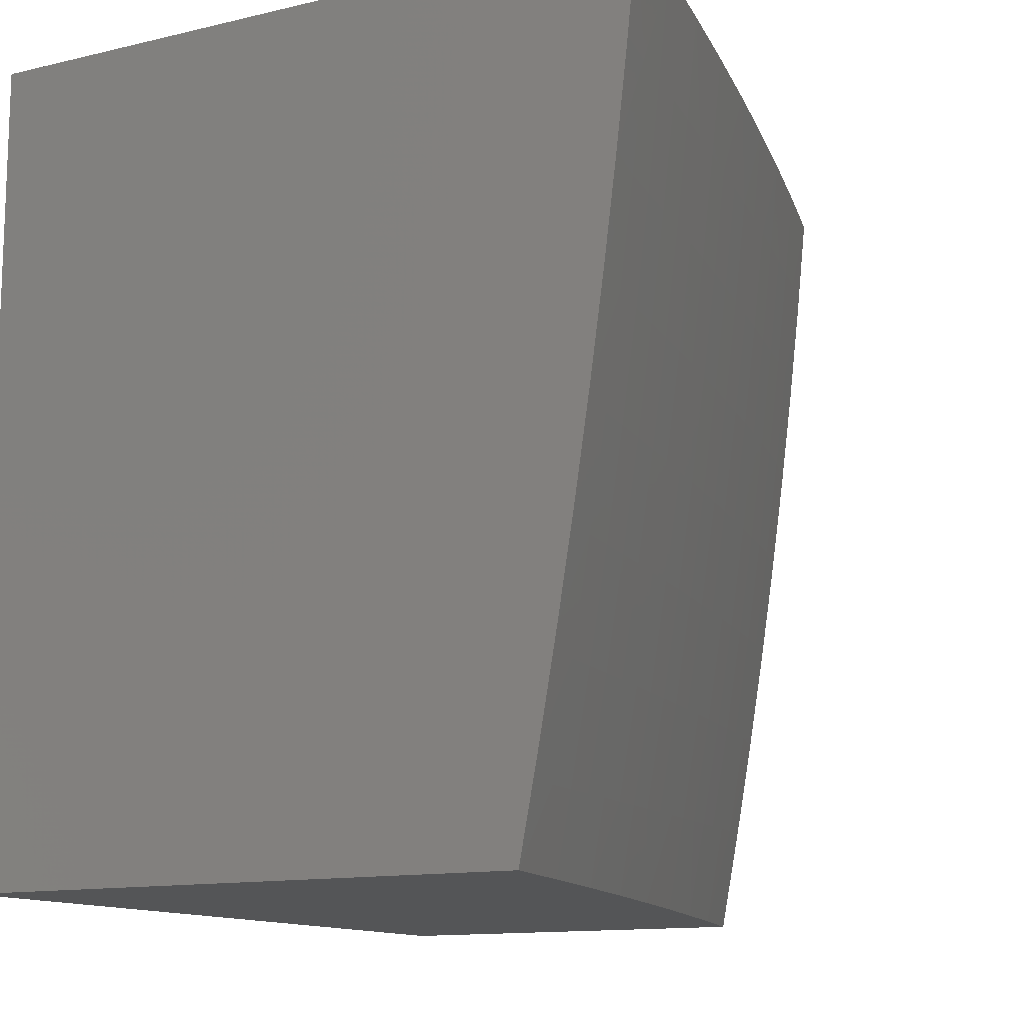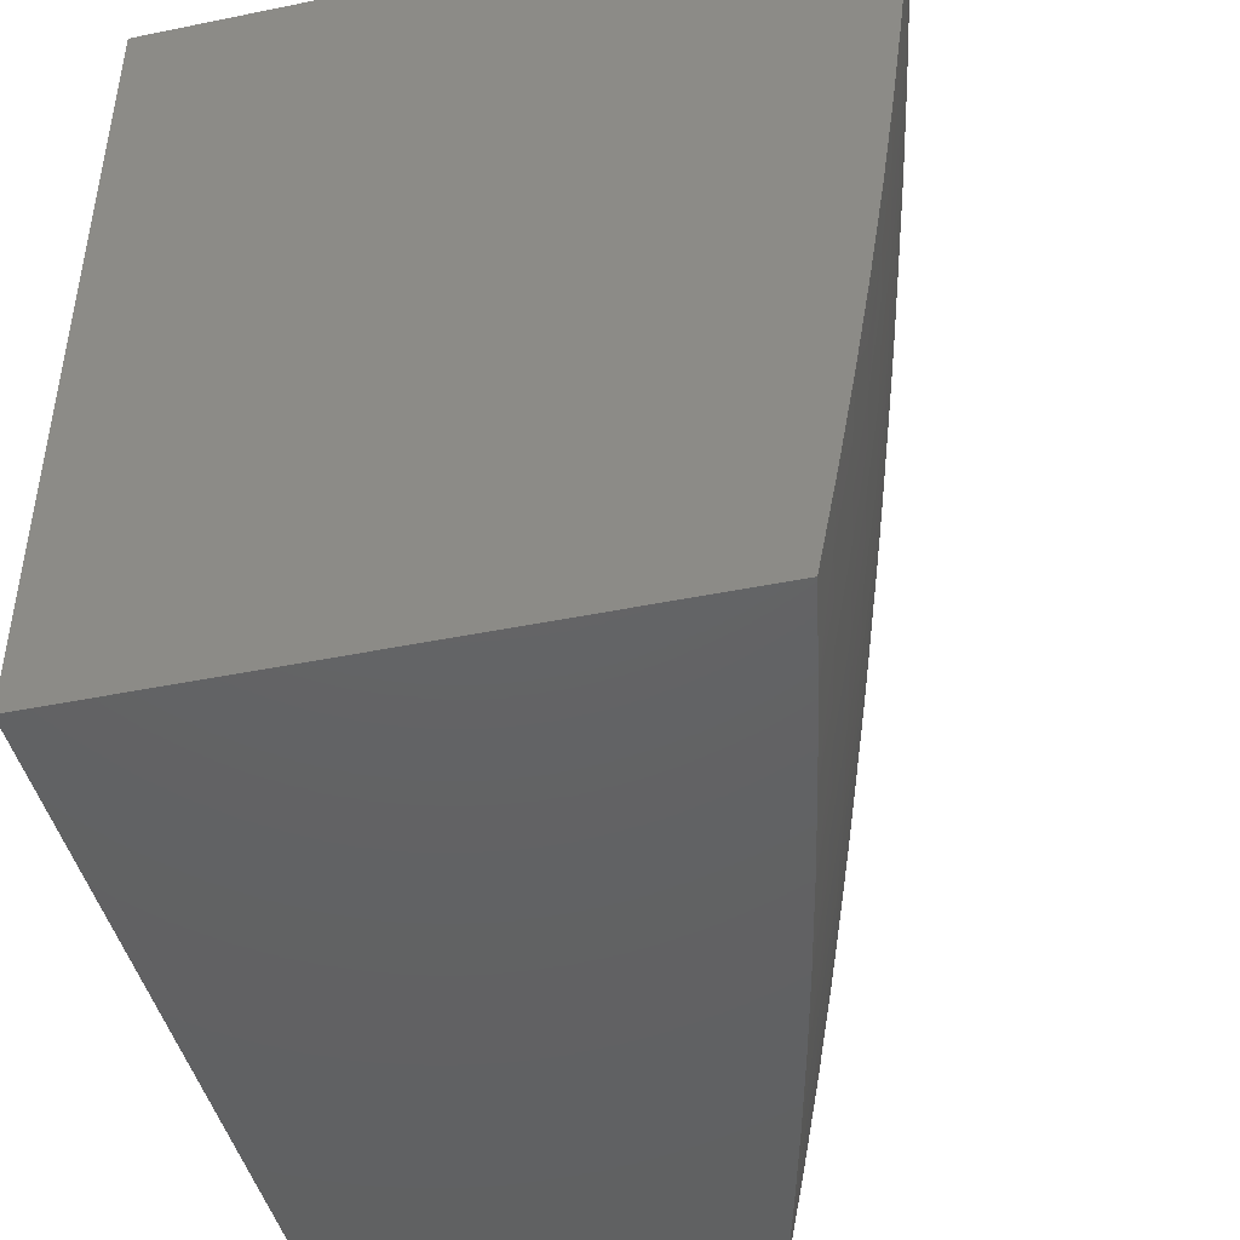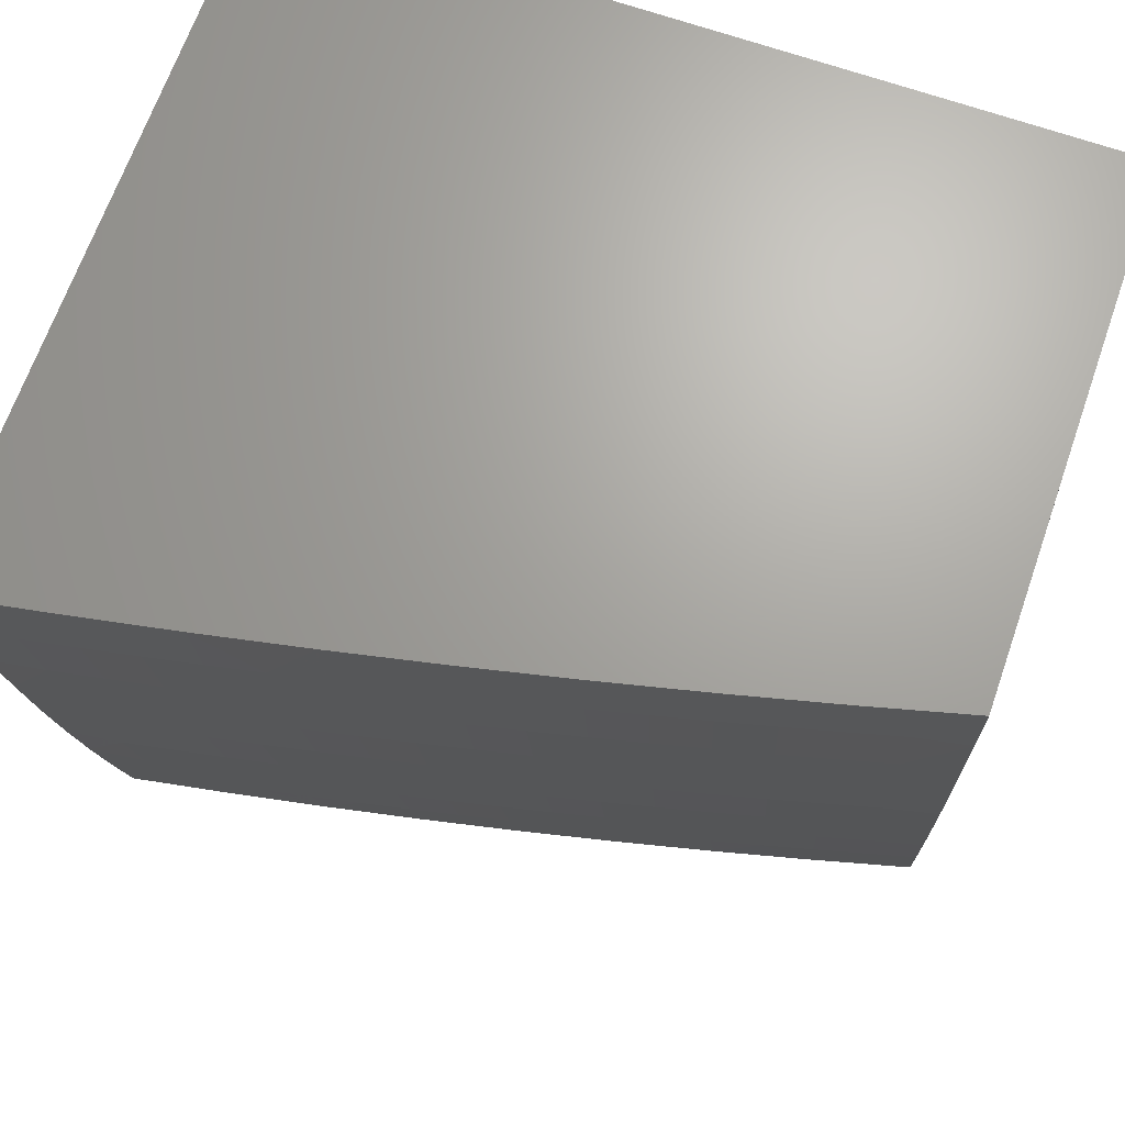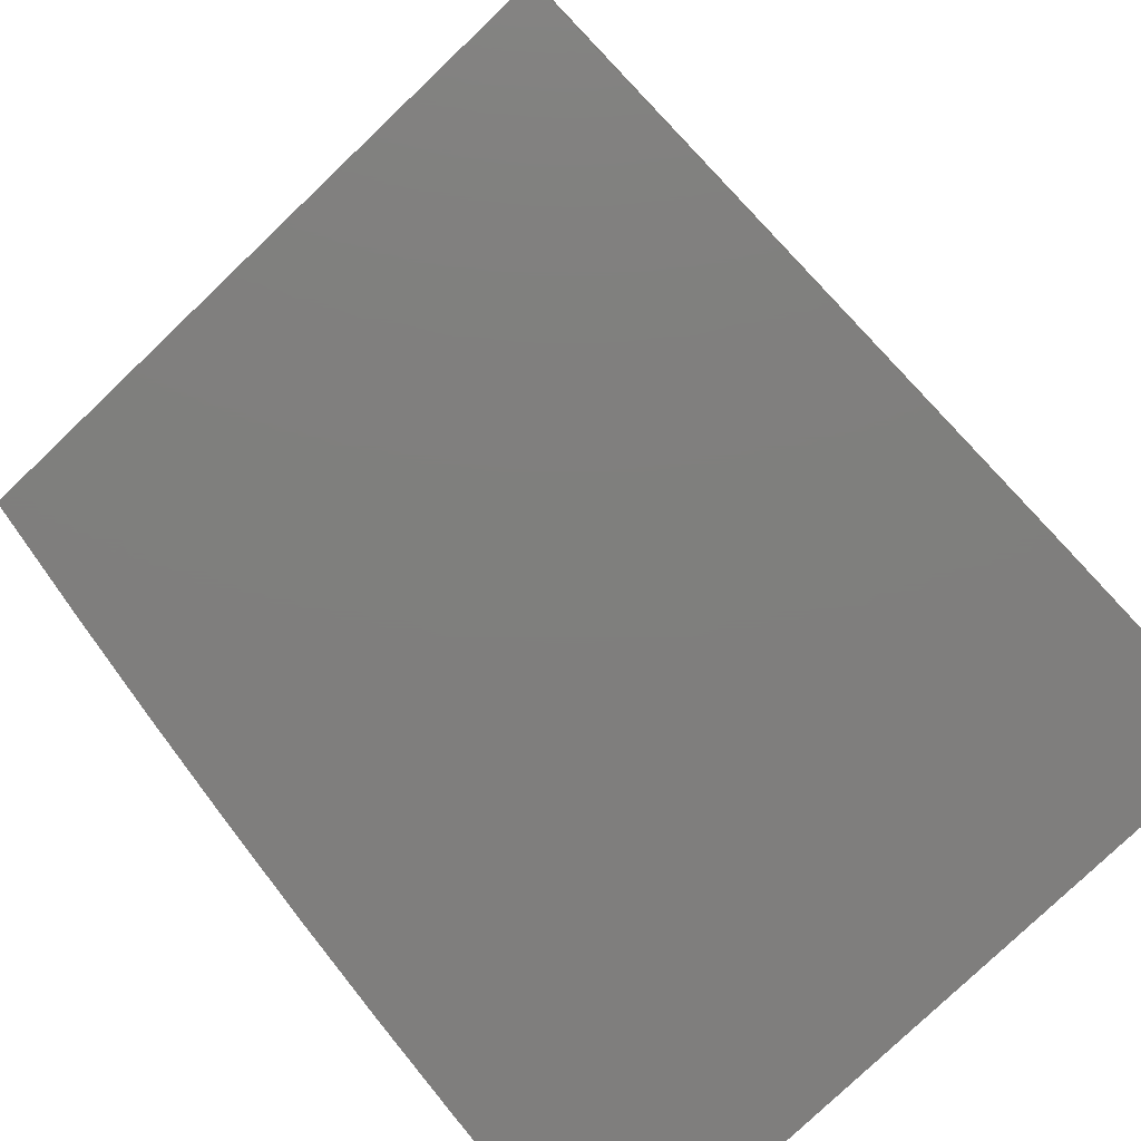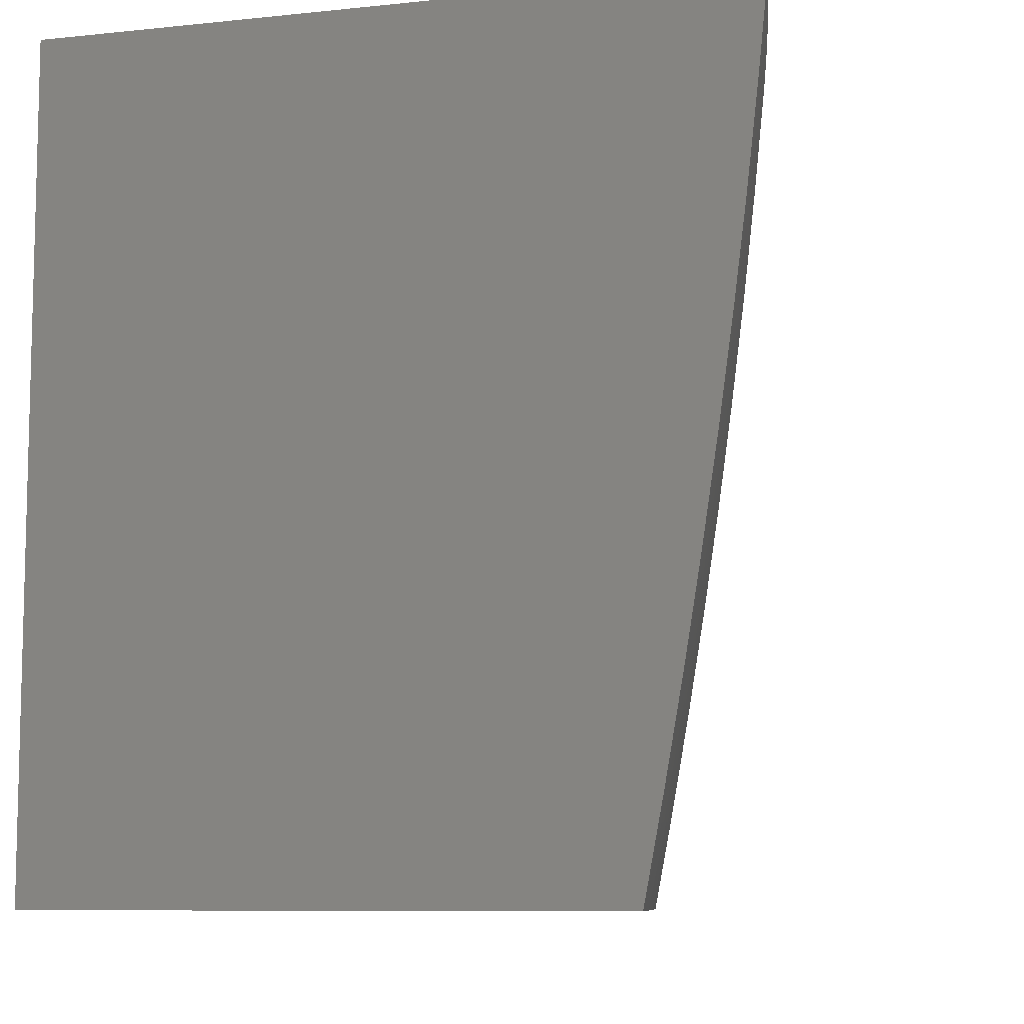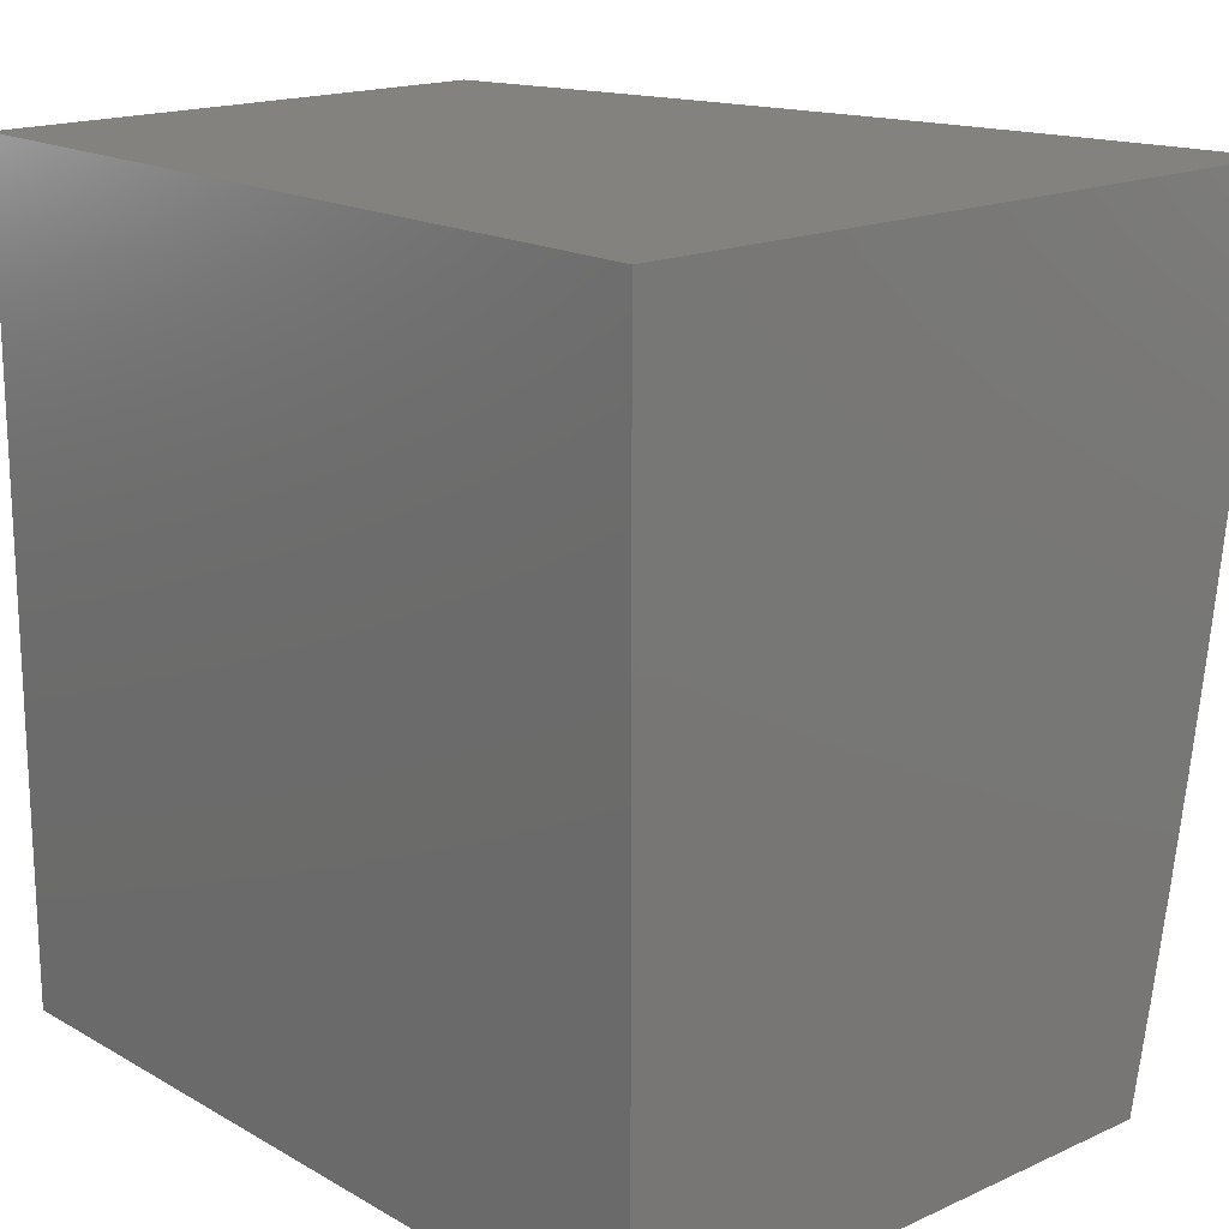
<metadata>
{"format":"stl","ext":"stl","renderer":"f3d","projection":"perspective","resolution":1024,"background":"white","views":[{"elev":-12.7,"azim":-151.2,"up":"+Y"},{"elev":-44.9,"azim":-166.7,"up":"+Y"},{"elev":67.6,"azim":-70.7,"up":"+Y"},{"elev":-78.7,"azim":43.7,"up":"+Z"},{"elev":-8.7,"azim":-164.1,"up":"+Y"},{"elev":17.3,"azim":138.2,"up":"+Y"}]}
</metadata>
<code>
# stl→obj: 141 verts, 278 faces
v -10.83 -1 2.126
v -10.86 -1 2
v -10.83 -1.128 2.062
v -10.84 -1.126 2
v -10.83 -1.251 2
v -10.82 -1.257 2.062
v -10.81 -1.377 2
v -10.8 -1.387 2.062
v -10.8 -1.502 2
v -10.78 -1.516 2.062
v -10.78 -1.627 2
v -10.76 -1.647 2.062
v -10.76 -1.751 2
v -10.74 -1.777 2.062
v -10.73 -1.876 2
v -10.72 -1.908 2.062
v -10.71 -2 2
v -10.69 -2 2.126
v -10.66 -2 2.252
v -10.69 -1.904 2.187
v -10.71 -1.906 2.125
v -10.64 -2 2.377
v -10.67 -1.9 2.312
v -10.68 -1.902 2.249
v -10.72 -1.773 2.187
v -10.73 -1.775 2.125
v -10.75 -1.645 2.125
v -10.61 -2 2.502
v -10.65 -1.895 2.437
v -10.66 -1.897 2.374
v -10.69 -1.769 2.312
v -10.71 -1.771 2.249
v -10.73 -1.641 2.249
v -10.74 -1.643 2.187
v -10.76 -1.513 2.187
v -10.77 -1.515 2.125
v -10.79 -1.385 2.125
v -10.58 -2 2.627
v -10.62 -1.89 2.562
v -10.63 -1.893 2.499
v -10.67 -1.765 2.437
v -10.68 -1.767 2.374
v -10.7 -1.638 2.374
v -10.72 -1.639 2.312
v -10.74 -1.51 2.312
v -10.75 -1.512 2.249
v -10.77 -1.382 2.249
v -10.78 -1.384 2.187
v -10.79 -1.254 2.187
v -10.81 -1.256 2.125
v -10.82 -1.127 2.125
v -10.55 -2 2.752
v -10.59 -1.885 2.687
v -10.6 -1.888 2.624
v -10.64 -1.761 2.562
v -10.66 -1.763 2.499
v -10.68 -1.634 2.499
v -10.69 -1.636 2.437
v -10.71 -1.506 2.437
v -10.72 -1.508 2.374
v -10.74 -1.379 2.374
v -10.75 -1.381 2.312
v -10.77 -1.252 2.312
v -10.78 -1.253 2.249
v -10.8 -1.124 2.249
v -10.81 -1.125 2.187
v -10.81 -1 2.252
v -10.52 -2 2.876
v -10.56 -1.88 2.812
v -10.58 -1.883 2.75
v -10.61 -1.756 2.687
v -10.63 -1.758 2.624
v -10.65 -1.629 2.624
v -10.66 -1.631 2.562
v -10.68 -1.502 2.562
v -10.7 -1.504 2.499
v -10.71 -1.376 2.499
v -10.73 -1.377 2.437
v -10.74 -1.249 2.437
v -10.76 -1.25 2.374
v -10.77 -1.122 2.374
v -10.78 -1.123 2.312
v -10.78 -1 2.377
v -10.49 -2 3
v -10.53 -1.874 2.937
v -10.55 -1.877 2.875
v -10.58 -1.751 2.812
v -10.6 -1.754 2.75
v -10.62 -1.625 2.75
v -10.63 -1.627 2.687
v -10.65 -1.499 2.687
v -10.67 -1.501 2.624
v -10.69 -1.372 2.624
v -10.7 -1.374 2.562
v -10.72 -1.245 2.562
v -10.73 -1.247 2.499
v -10.75 -1.119 2.499
v -10.76 -1.12 2.437
v -10.76 -1 2.502
v -10.51 -1.876 3
v -10.54 -1.751 3
v -10.55 -1.746 2.937
v -10.56 -1.627 3
v -10.57 -1.618 2.937
v -10.58 -1.502 3
v -10.59 -1.49 2.937
v -10.59 -1.377 3
v -10.61 -1.362 2.937
v -10.61 -1.251 3
v -10.63 -1.235 2.937
v -10.62 -1.126 3
v -10.64 -1.108 2.937
v -10.64 -1 3
v -10.67 -1 2.876
v -10.7 -1 2.752
v -10.67 -1.111 2.812
v -10.66 -1.11 2.875
v -10.73 -1 2.627
v -10.7 -1.114 2.687
v -10.69 -1.113 2.75
v -10.66 -1.239 2.812
v -10.64 -1.237 2.875
v -10.63 -1.364 2.875
v -10.73 -1.117 2.562
v -10.72 -1.116 2.624
v -10.69 -1.242 2.687
v -10.67 -1.24 2.75
v -10.66 -1.368 2.75
v -10.64 -1.366 2.812
v -10.62 -1.494 2.812
v -10.61 -1.492 2.875
v -10.59 -1.62 2.875
v -10.7 -1.244 2.624
v -10.67 -1.37 2.687
v -10.64 -1.496 2.75
v -10.61 -1.623 2.812
v -10.57 -1.749 2.875
v -10 -2 3
v -10 -2 2
v -10 -1 2
v -10 -1 3
f 1 2 3
f 3 2 4
f 3 4 5
f 3 5 6
f 6 5 7
f 6 7 8
f 8 7 9
f 8 9 10
f 10 9 11
f 10 11 12
f 12 11 13
f 12 13 14
f 14 13 15
f 14 15 16
f 16 15 17
f 16 17 18
f 19 20 18
f 18 20 21
f 18 21 16
f 16 21 14
f 22 23 19
f 19 23 24
f 19 24 20
f 20 24 25
f 20 25 26
f 26 25 27
f 26 27 12
f 12 27 10
f 28 29 22
f 22 29 30
f 22 30 23
f 23 30 31
f 23 31 32
f 32 31 33
f 32 33 34
f 34 33 35
f 34 35 36
f 36 35 37
f 36 37 8
f 8 37 6
f 38 39 28
f 28 39 40
f 28 40 29
f 29 40 41
f 29 41 42
f 42 41 43
f 42 43 44
f 44 43 45
f 44 45 46
f 46 45 47
f 46 47 48
f 48 47 49
f 48 49 50
f 50 49 51
f 50 51 3
f 3 51 1
f 52 53 38
f 38 53 54
f 38 54 39
f 39 54 55
f 39 55 56
f 56 55 57
f 56 57 58
f 58 57 59
f 58 59 60
f 60 59 61
f 60 61 62
f 62 61 63
f 62 63 64
f 64 63 65
f 64 65 66
f 66 65 67
f 66 67 1
f 68 69 52
f 52 69 70
f 52 70 53
f 53 70 71
f 53 71 72
f 72 71 73
f 72 73 74
f 74 73 75
f 74 75 76
f 76 75 77
f 76 77 78
f 78 77 79
f 78 79 80
f 80 79 81
f 80 81 82
f 82 81 83
f 82 83 67
f 84 85 68
f 68 85 86
f 68 86 69
f 69 86 87
f 69 87 88
f 88 87 89
f 88 89 90
f 90 89 91
f 90 91 92
f 92 91 93
f 92 93 94
f 94 93 95
f 94 95 96
f 96 95 97
f 96 97 98
f 98 97 99
f 98 99 83
f 84 100 85
f 85 100 101
f 85 101 102
f 102 101 103
f 102 103 104
f 104 103 105
f 104 105 106
f 106 105 107
f 106 107 108
f 108 107 109
f 108 109 110
f 110 109 111
f 110 111 112
f 112 111 113
f 112 113 114
f 115 116 114
f 114 116 117
f 114 117 112
f 112 117 110
f 118 119 115
f 115 119 120
f 115 120 116
f 116 120 121
f 116 121 122
f 122 121 123
f 122 123 108
f 108 123 106
f 99 124 118
f 118 124 125
f 118 125 119
f 119 125 126
f 119 126 127
f 127 126 128
f 127 128 129
f 129 128 130
f 129 130 131
f 131 130 132
f 131 132 104
f 104 132 102
f 66 1 51
f 82 67 65
f 64 66 49
f 49 66 51
f 98 83 81
f 80 82 63
f 63 82 65
f 124 99 97
f 96 98 79
f 79 98 81
f 97 95 124
f 124 95 133
f 124 133 125
f 125 133 126
f 121 120 127
f 127 120 119
f 110 117 122
f 122 117 116
f 3 6 50
f 50 6 37
f 50 37 48
f 48 37 35
f 48 35 46
f 46 35 33
f 46 33 44
f 44 33 31
f 44 31 42
f 42 31 30
f 42 30 29
f 62 64 47
f 47 64 49
f 78 80 61
f 61 80 63
f 94 96 77
f 77 96 79
f 95 93 133
f 133 93 134
f 133 134 126
f 126 134 128
f 123 121 129
f 129 121 127
f 108 110 122
f 60 62 45
f 45 62 47
f 76 78 59
f 59 78 61
f 92 94 75
f 75 94 77
f 93 91 134
f 134 91 135
f 134 135 128
f 128 135 130
f 106 123 131
f 131 123 129
f 8 10 36
f 36 10 27
f 36 27 34
f 34 27 25
f 34 25 32
f 32 25 24
f 32 24 23
f 58 60 43
f 43 60 45
f 74 76 57
f 57 76 59
f 90 92 73
f 73 92 75
f 91 89 135
f 135 89 136
f 135 136 130
f 130 136 132
f 104 106 131
f 56 58 41
f 41 58 43
f 72 74 55
f 55 74 57
f 88 90 71
f 71 90 73
f 89 87 136
f 136 87 137
f 136 137 132
f 132 137 102
f 12 14 26
f 26 14 21
f 26 21 20
f 39 56 40
f 40 56 41
f 53 72 54
f 54 72 55
f 69 88 70
f 70 88 71
f 85 102 137
f 85 137 86
f 86 137 87
f 84 68 138
f 138 68 52
f 138 52 38
f 138 38 139
f 139 38 28
f 139 28 22
f 22 19 139
f 139 19 18
f 139 18 17
f 17 15 139
f 139 15 13
f 139 13 11
f 139 11 140
f 140 11 9
f 140 9 7
f 7 5 140
f 140 5 4
f 140 4 2
f 113 111 141
f 141 111 109
f 141 109 107
f 107 105 141
f 141 105 103
f 141 103 138
f 138 103 101
f 138 101 100
f 100 84 138
f 2 1 140
f 140 1 67
f 140 67 83
f 83 99 140
f 140 99 118
f 140 118 141
f 141 118 115
f 141 115 114
f 114 113 141
f 138 139 141
f 141 139 140

</code>
